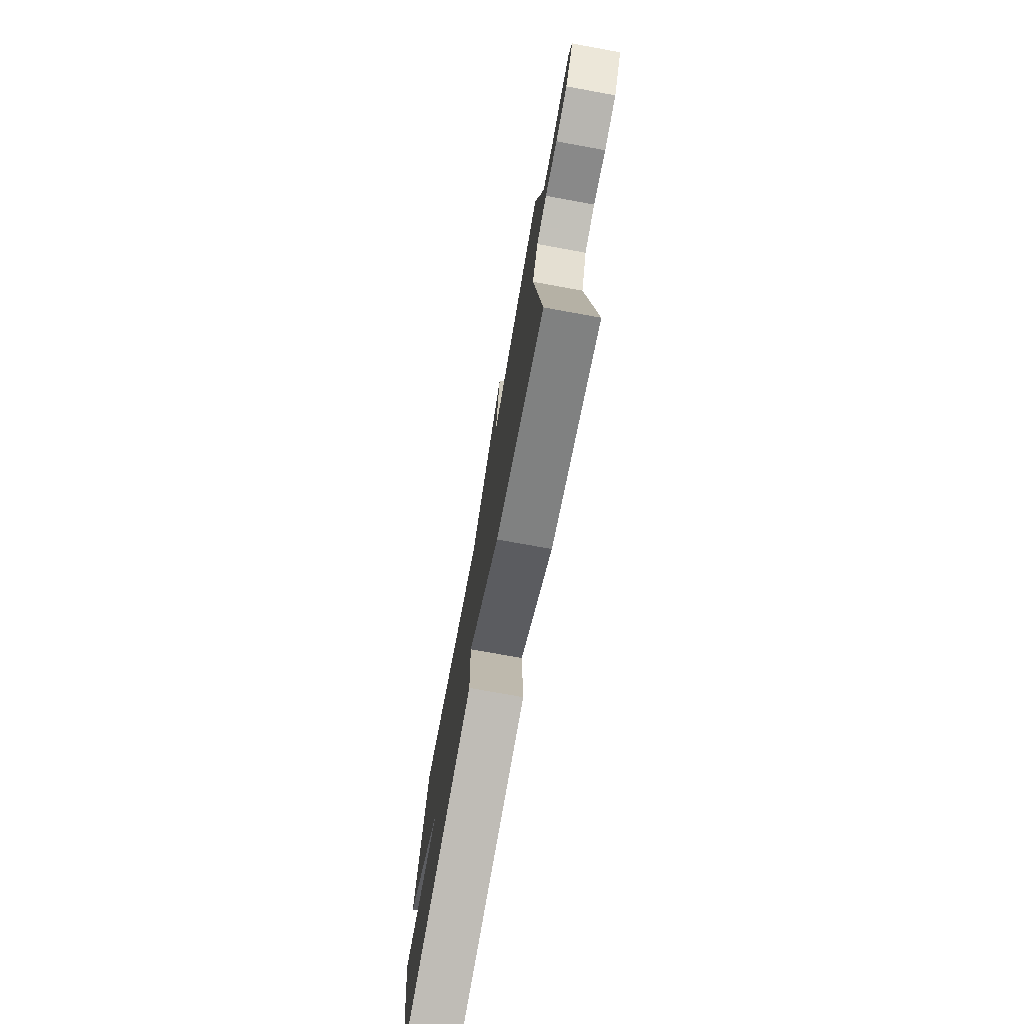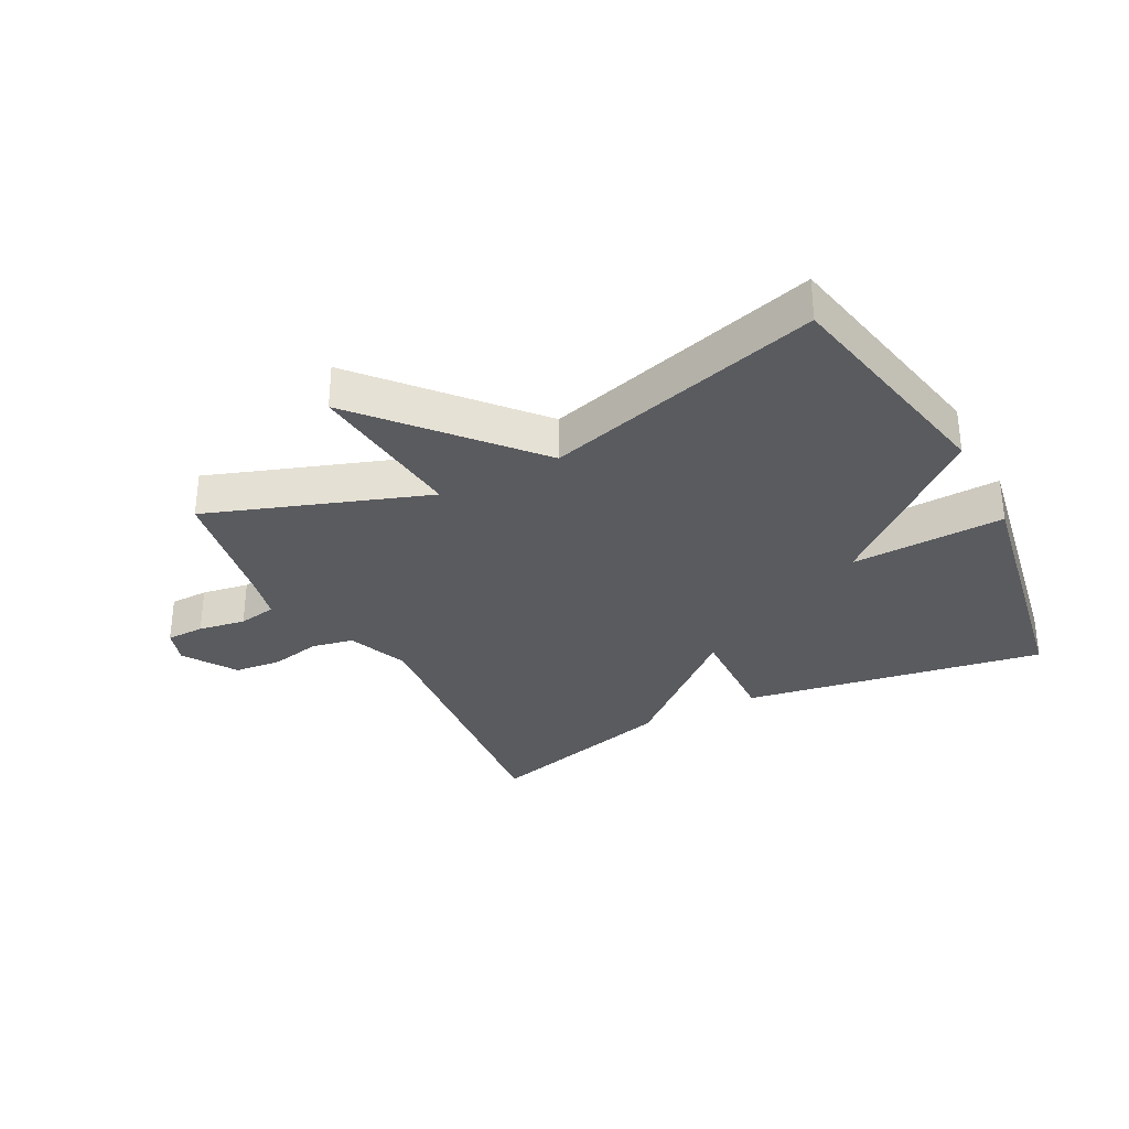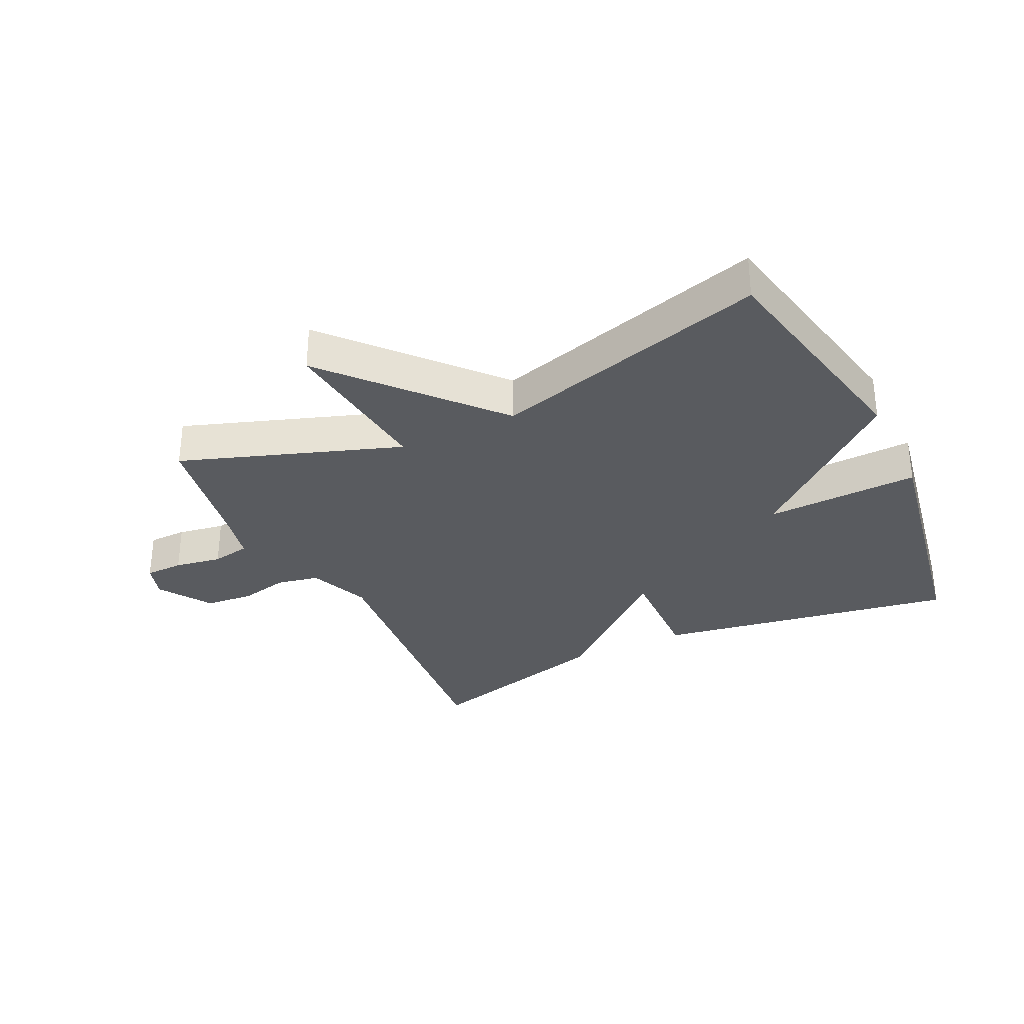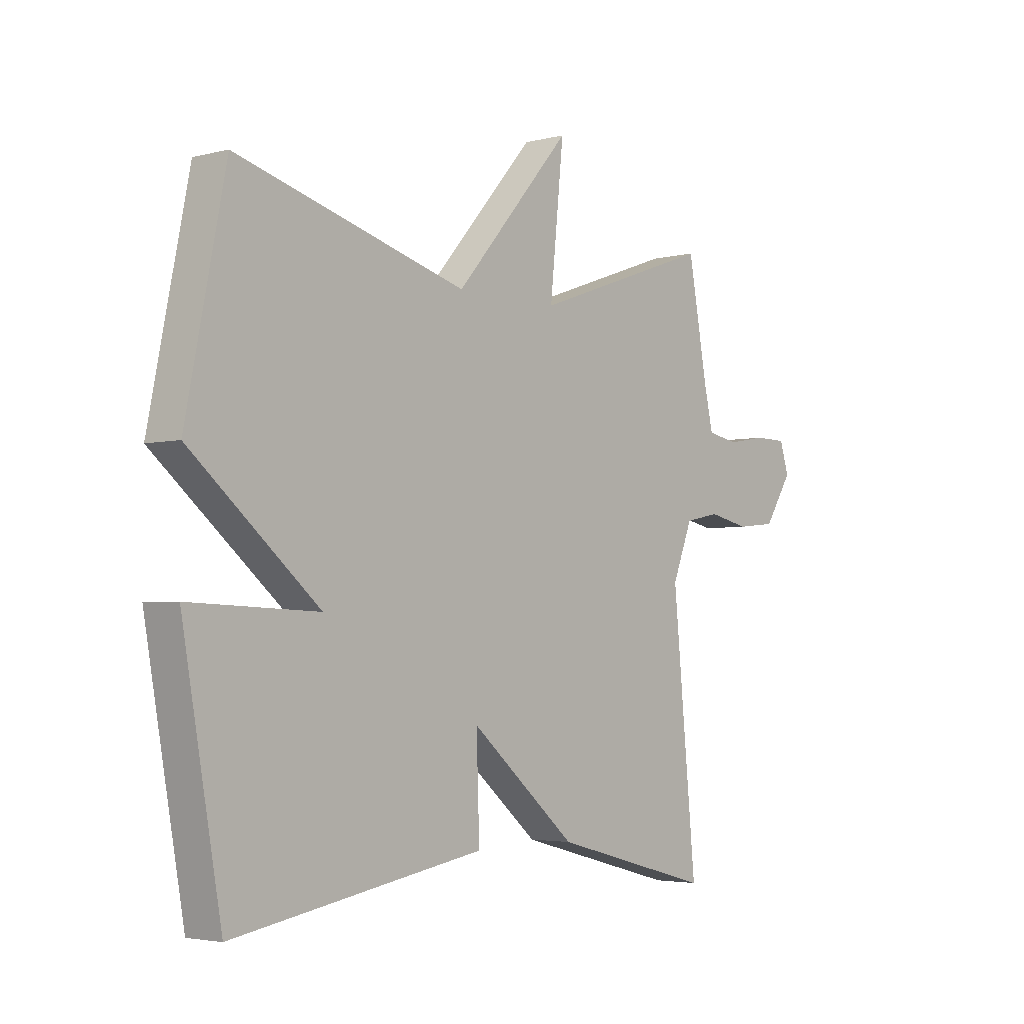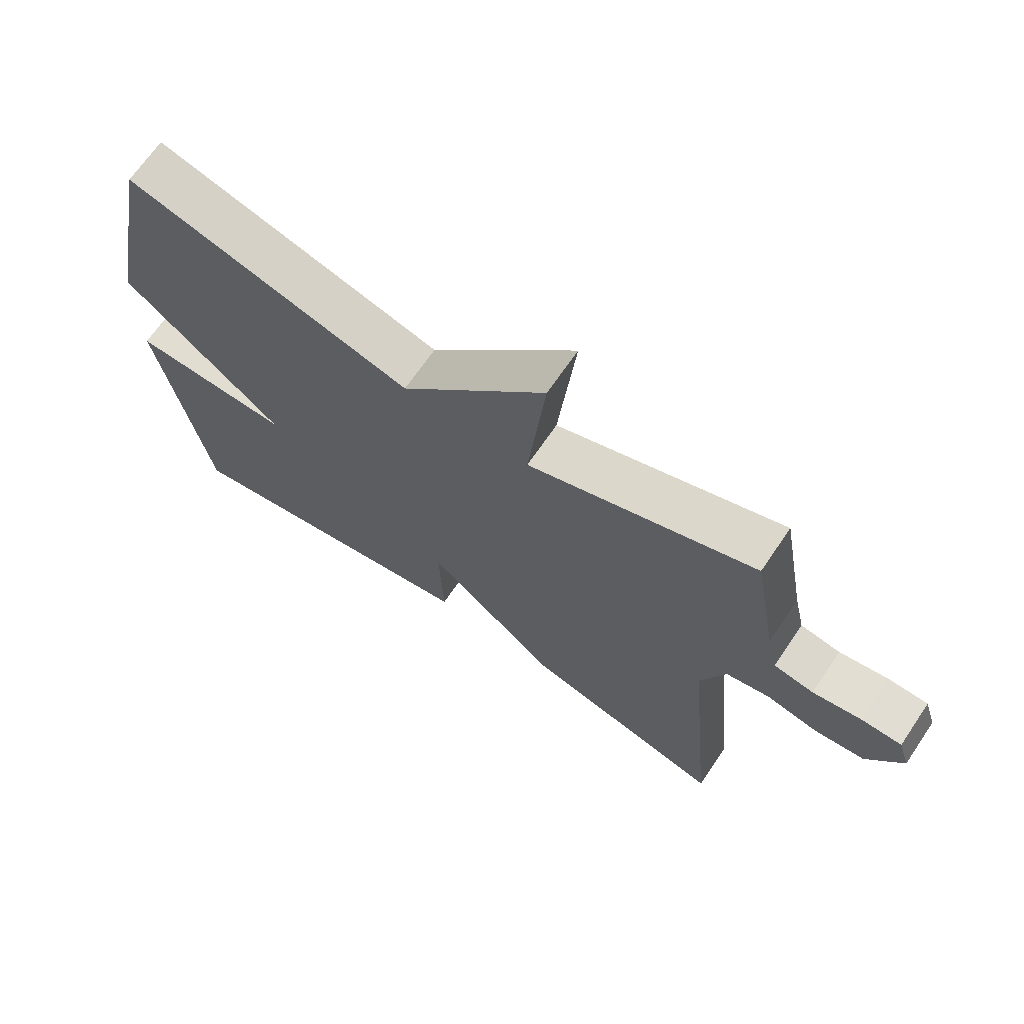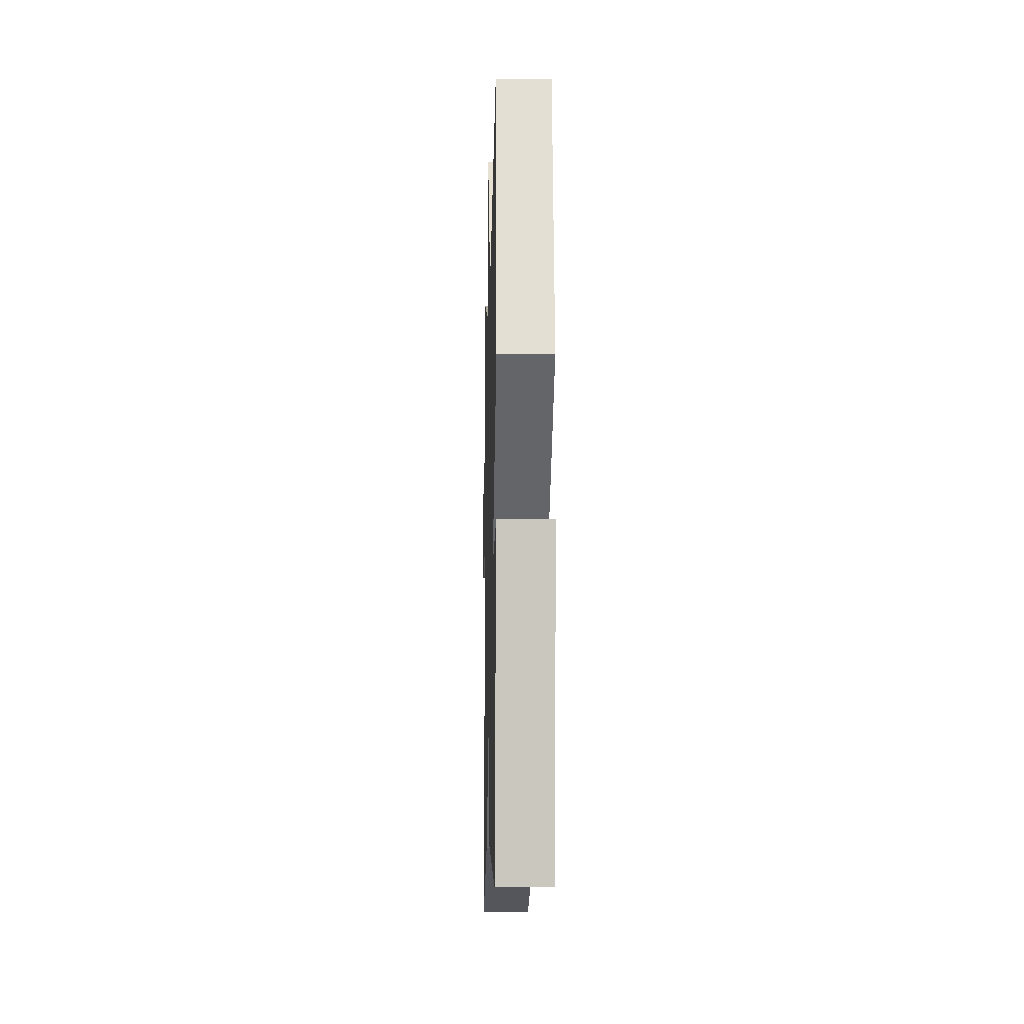
<metadata>
{"format":"obj","ext":"obj","renderer":"f3d","projection":"perspective","resolution":1024,"background":"white","views":[{"elev":-75.2,"azim":-100.3,"up":"+Z"},{"elev":-32.3,"azim":27.6,"up":"+Y"},{"elev":-32.2,"azim":25.9,"up":"+Y"},{"elev":-3.6,"azim":130.3,"up":"+Z"},{"elev":68.0,"azim":-145.8,"up":"+Z"},{"elev":-11.4,"azim":88.6,"up":"+Z"}]}
</metadata>
<code>
v -0.5 0.07 0.5
v -0.147 0.07 0.375
v -0.174 0.07 0.635
v 0.053 0.07 0.375
v 0.5 0.07 0.5
v 0.576 0.07 0.123
v 0.327 0.07 -0.086
v 0.576 0.07 -0.077
v 0.5 0.07 -0.5
v 0.014 0.07 -0.417
v 0.02 0.07 -0.241
v -0.186 0.07 -0.417
v -0.5 0.07 -0.5
v -0.454 0.07 -0.028
v -0.493 0.07 0.071
v -0.561 0.07 0.085
v -0.641 0.07 0.068
v -0.718 0.07 0.076
v -0.773 0.07 0.161
v -0.755 0.07 0.217
v -0.693 0.07 0.218
v -0.617 0.07 0.205
v -0.555 0.07 0.216
v -0.538 0.07 0.291
v -0.5 0 0.5
v -0.147 0 0.375
v -0.174 0 0.635
v 0.053 0 0.375
v 0.5 0 0.5
v 0.576 0 0.123
v 0.327 0 -0.086
v 0.576 0 -0.077
v 0.5 0 -0.5
v 0.014 0 -0.417
v 0.02 0 -0.241
v -0.186 0 -0.417
v -0.5 0 -0.5
v -0.454 0 -0.028
v -0.493 0 0.071
v -0.561 0 0.085
v -0.641 0 0.068
v -0.718 0 0.076
v -0.773 0 0.161
v -0.755 0 0.217
v -0.693 0 0.218
v -0.617 0 0.205
v -0.555 0 0.216
v -0.538 0 0.291
f 20 21 22
f 19 20 22
f 18 19 22
f 17 18 22
f 16 17 22
f 15 16 22 23
f 11 12 13 14
f 11 14 15
f 9 10 11
f 8 9 11
f 7 8 11
f 7 11 15
f 6 7 15
f 5 6 15
f 4 5 15
f 2 3 4
f 15 23 24
f 4 15 24
f 2 4 24
f 1 2 24
f 46 45 44
f 46 44 43
f 46 43 42
f 46 42 41
f 46 41 40
f 47 46 40 39
f 38 37 36 35
f 39 38 35
f 35 34 33
f 35 33 32
f 35 32 31
f 39 35 31
f 39 31 30
f 39 30 29
f 39 29 28
f 28 27 26
f 48 47 39
f 48 39 28
f 48 28 26
f 48 26 25
f 1 25 26 2
f 2 26 27 3
f 3 27 28 4
f 4 28 29 5
f 5 29 30 6
f 6 30 31 7
f 7 31 32 8
f 8 32 33 9
f 9 33 34 10
f 10 34 35 11
f 11 35 36 12
f 12 36 37 13
f 13 37 38 14
f 14 38 39 15
f 15 39 40 16
f 16 40 41 17
f 17 41 42 18
f 18 42 43 19
f 19 43 44 20
f 20 44 45 21
f 21 45 46 22
f 22 46 47 23
f 23 47 48 24
f 24 48 25 1

</code>
